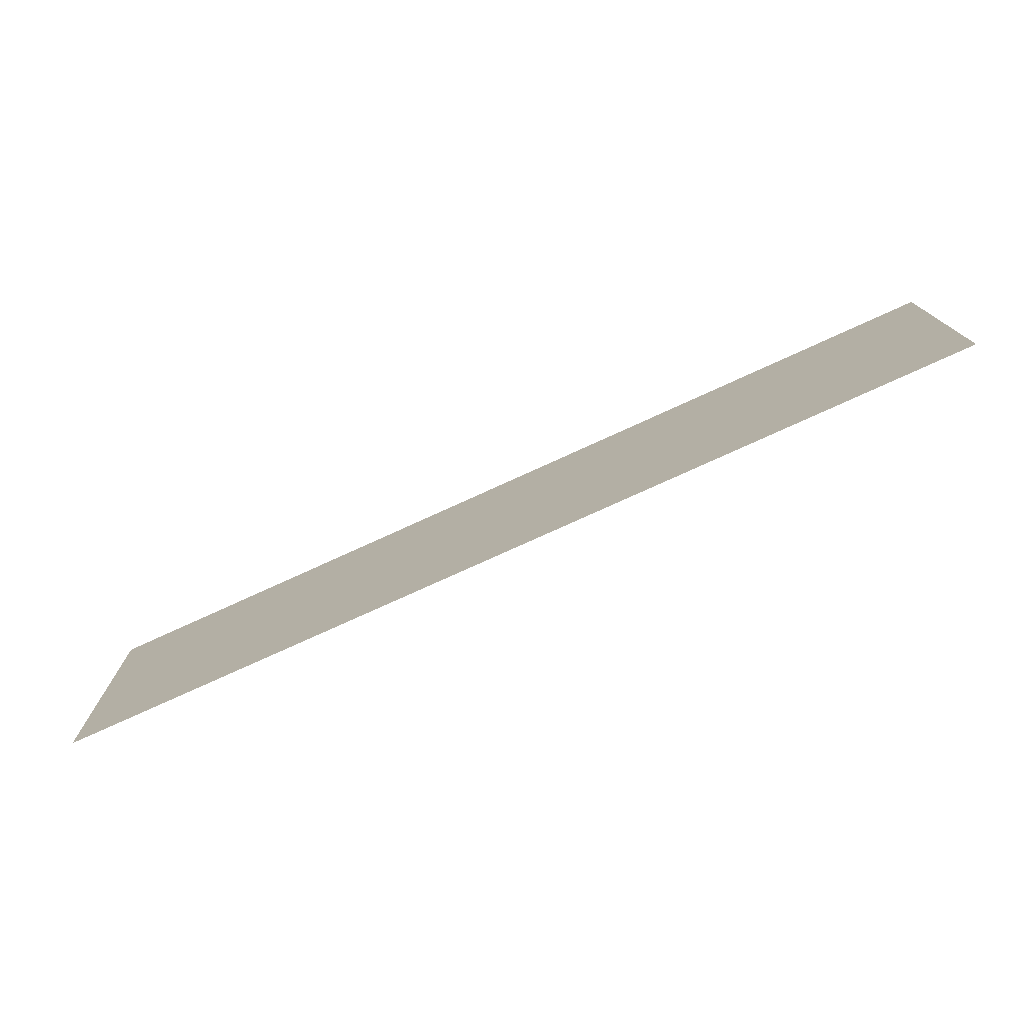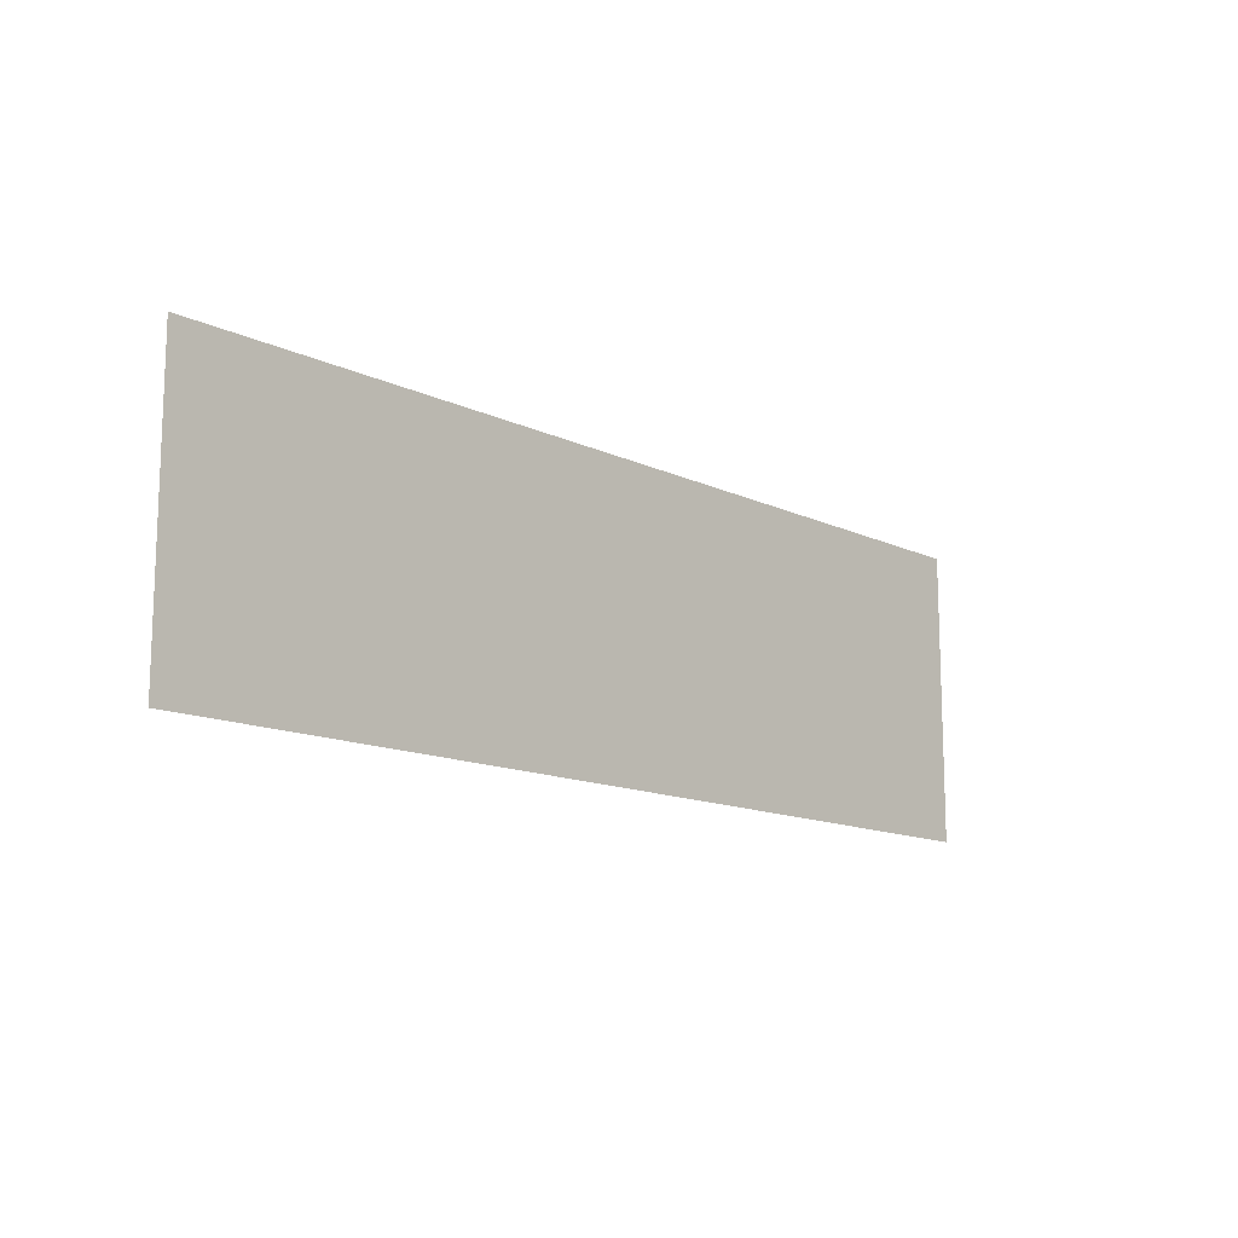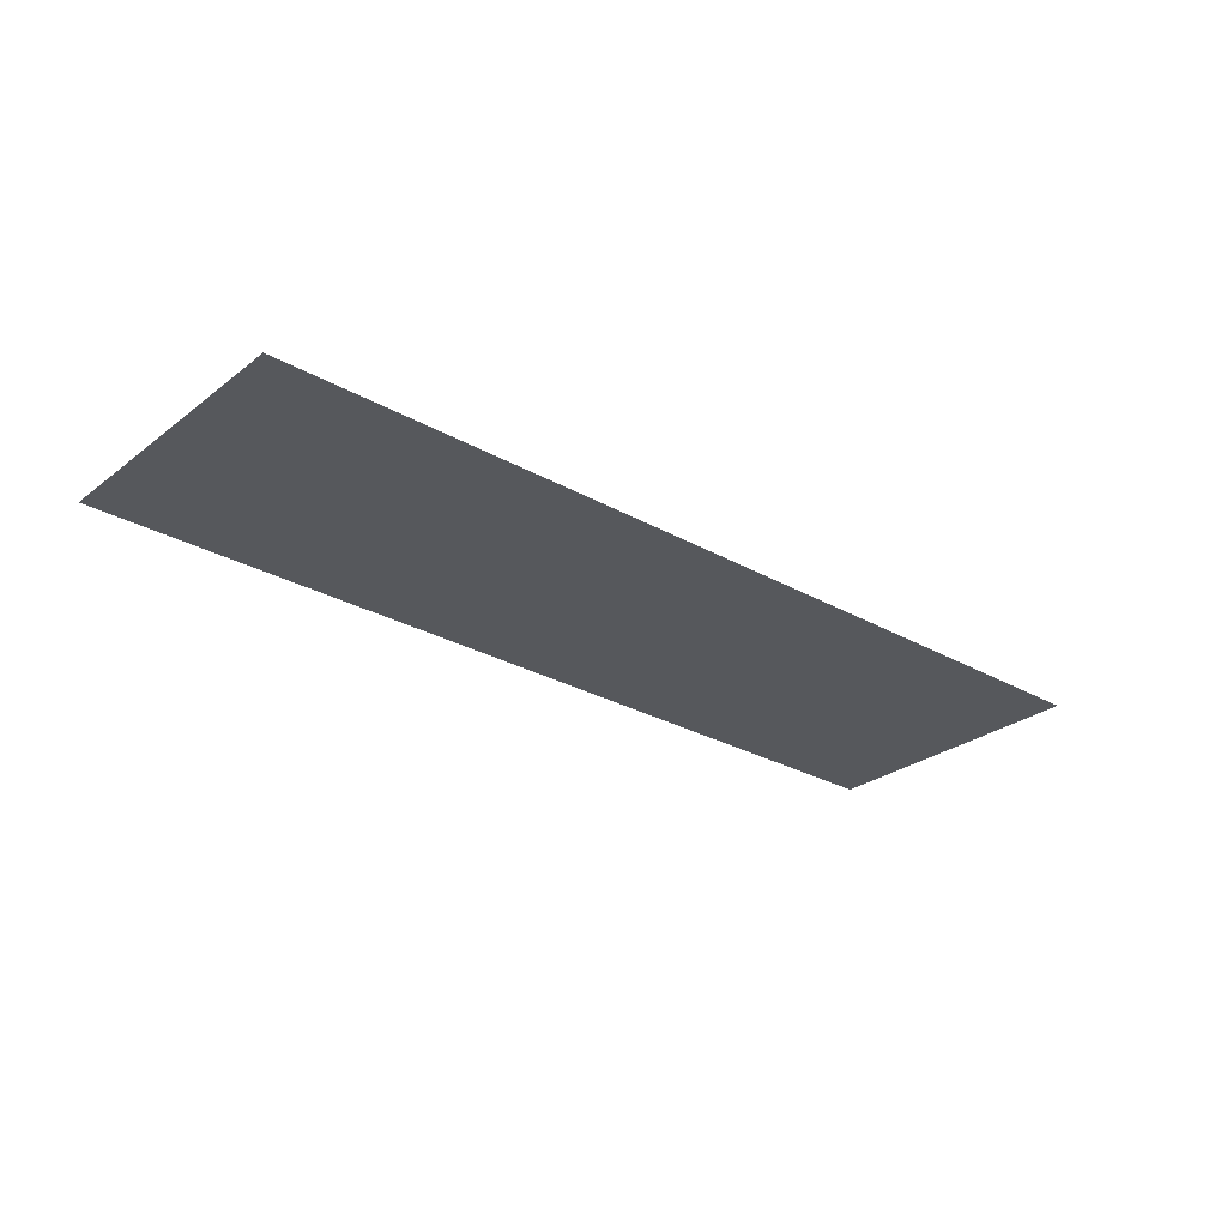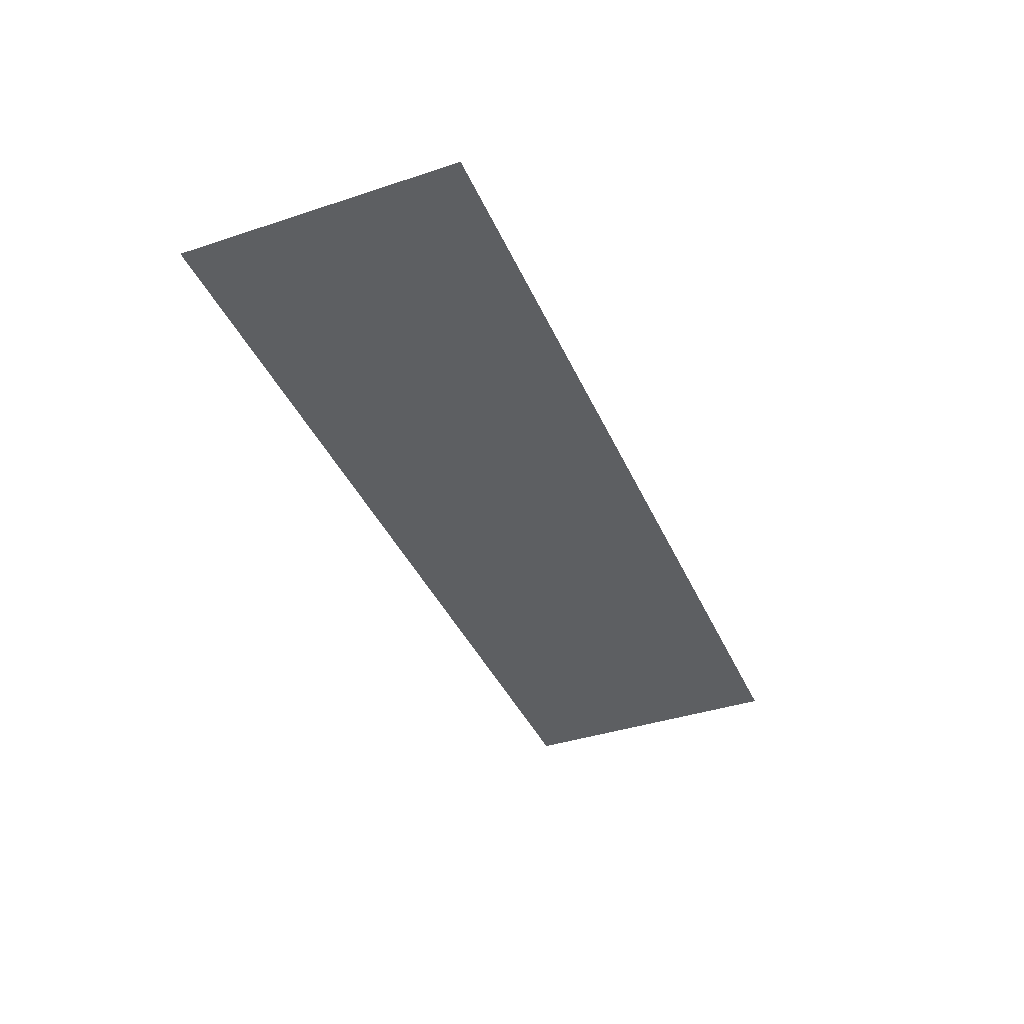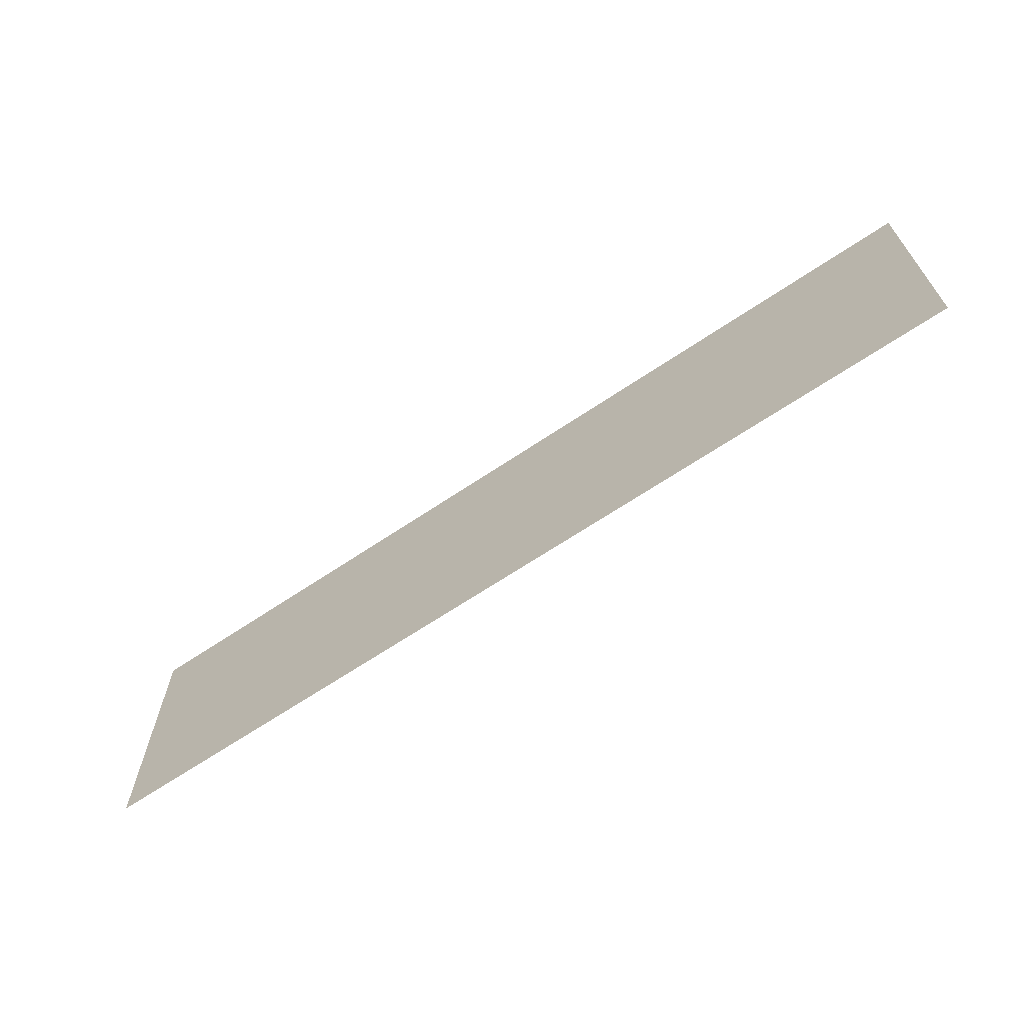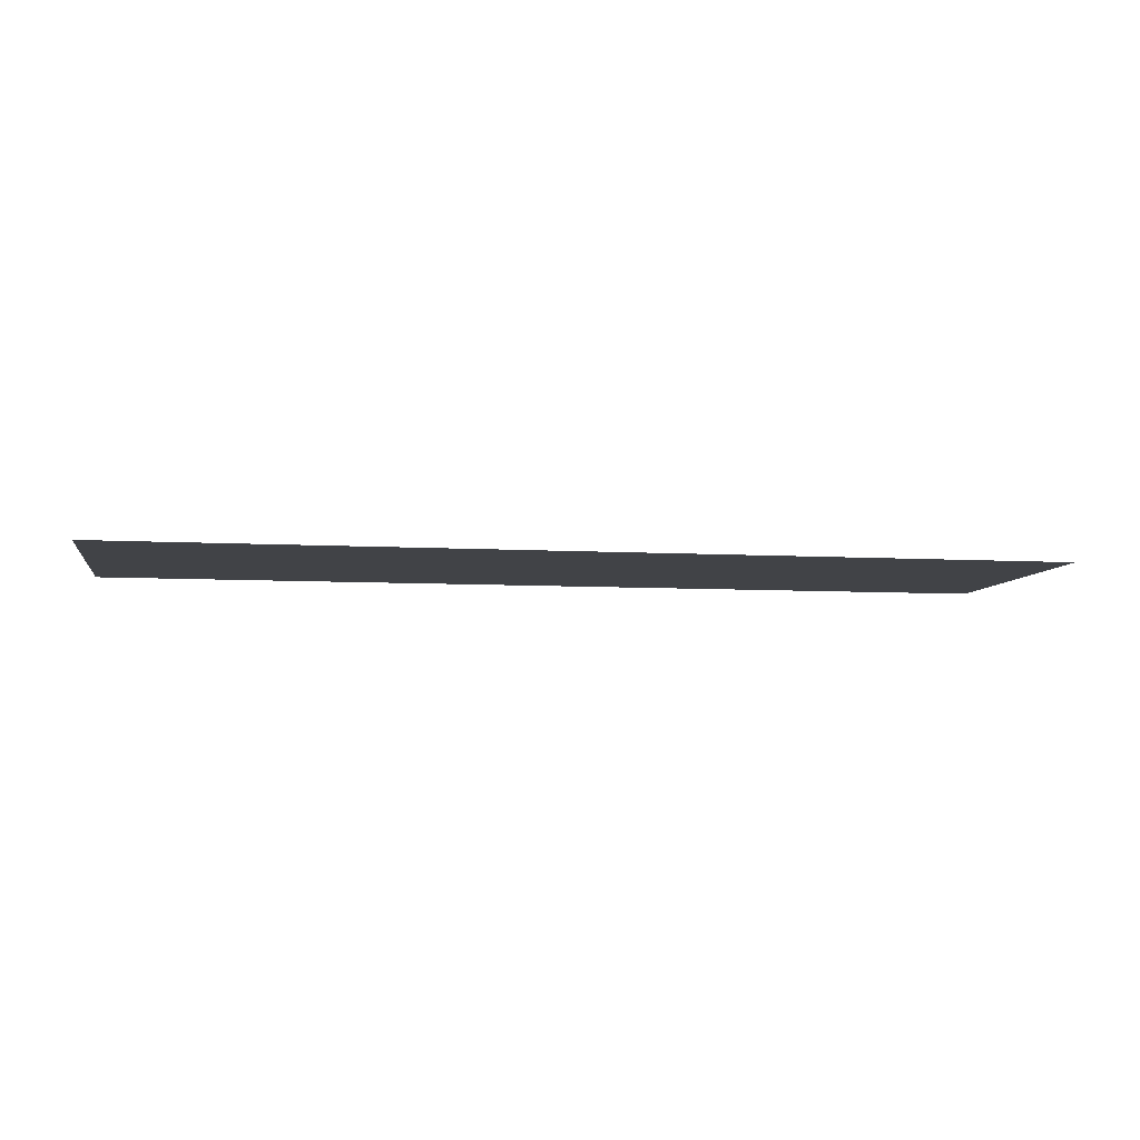
<metadata>
{"format":"obj","ext":"obj","renderer":"f3d","projection":"perspective","resolution":1024,"background":"white","views":[{"elev":-75.8,"azim":24.6,"up":"+Y"},{"elev":-13.3,"azim":133.0,"up":"+Y"},{"elev":-27.9,"azim":-40.9,"up":"+Z"},{"elev":-39.5,"azim":112.3,"up":"+Z"},{"elev":-66.0,"azim":34.1,"up":"+Y"},{"elev":-6.9,"azim":-9.8,"up":"+Z"}]}
</metadata>
<code>
o mesh24/mesh24-geometry#mesh24-geometry
v -0.3189 -0.407 -0.2789
v -0.7524 -0.407 -0.2789
v -0.3189 -0.2748 -0.2789
v -0.7524 -0.2748 -0.2789
f 1 2 3
f 3 2 1
f 1 3 2
f 2 3 1
f 4 3 2
f 2 3 4
f 4 2 3
f 3 2 4

</code>
